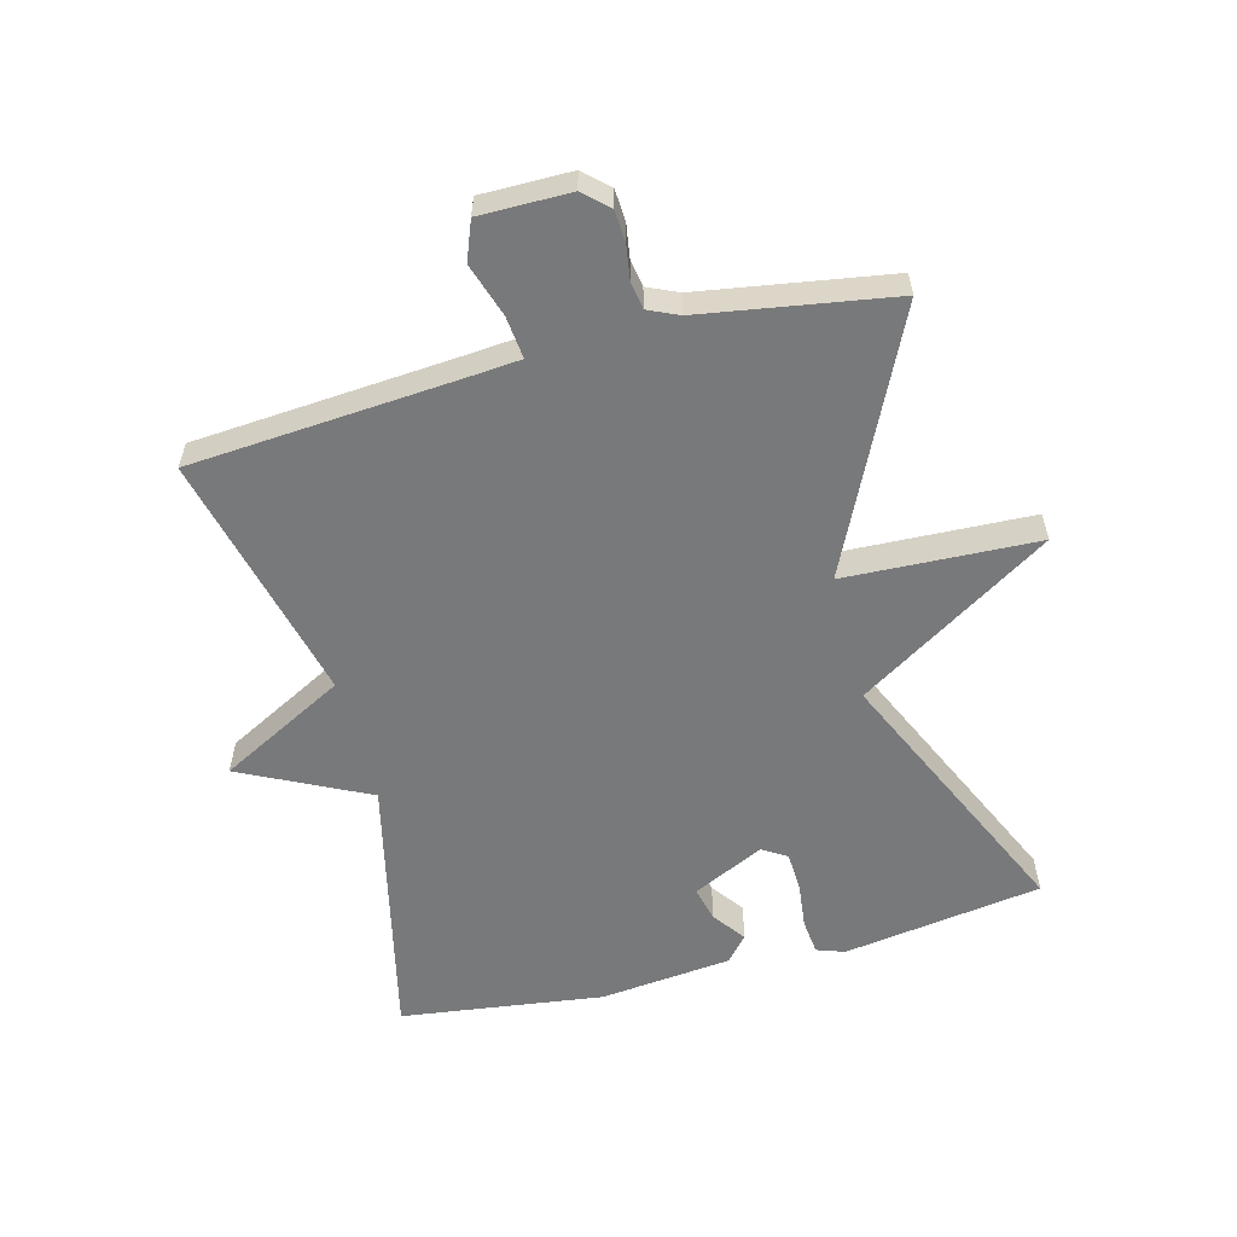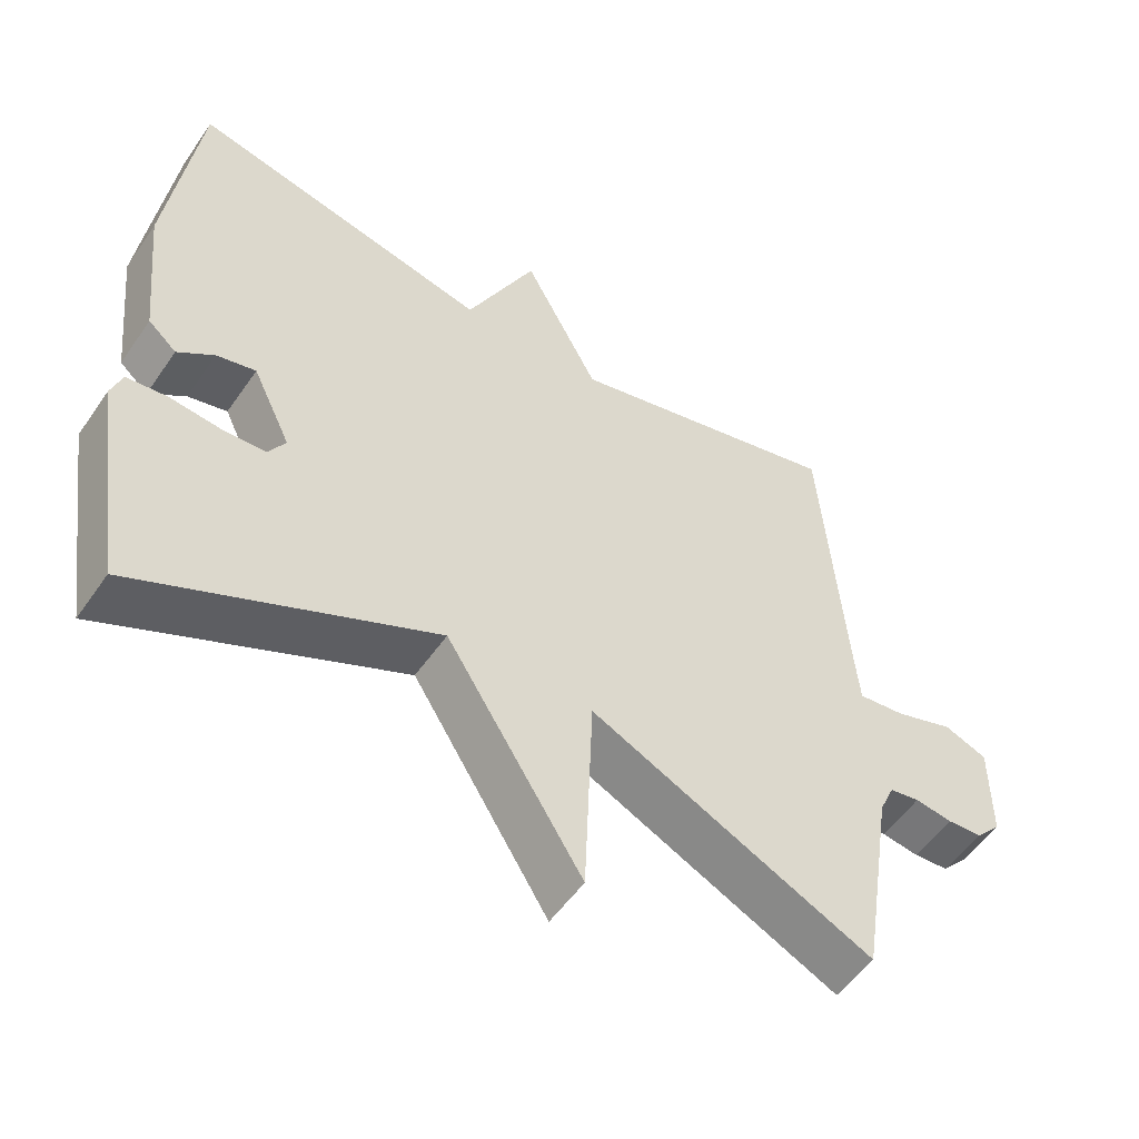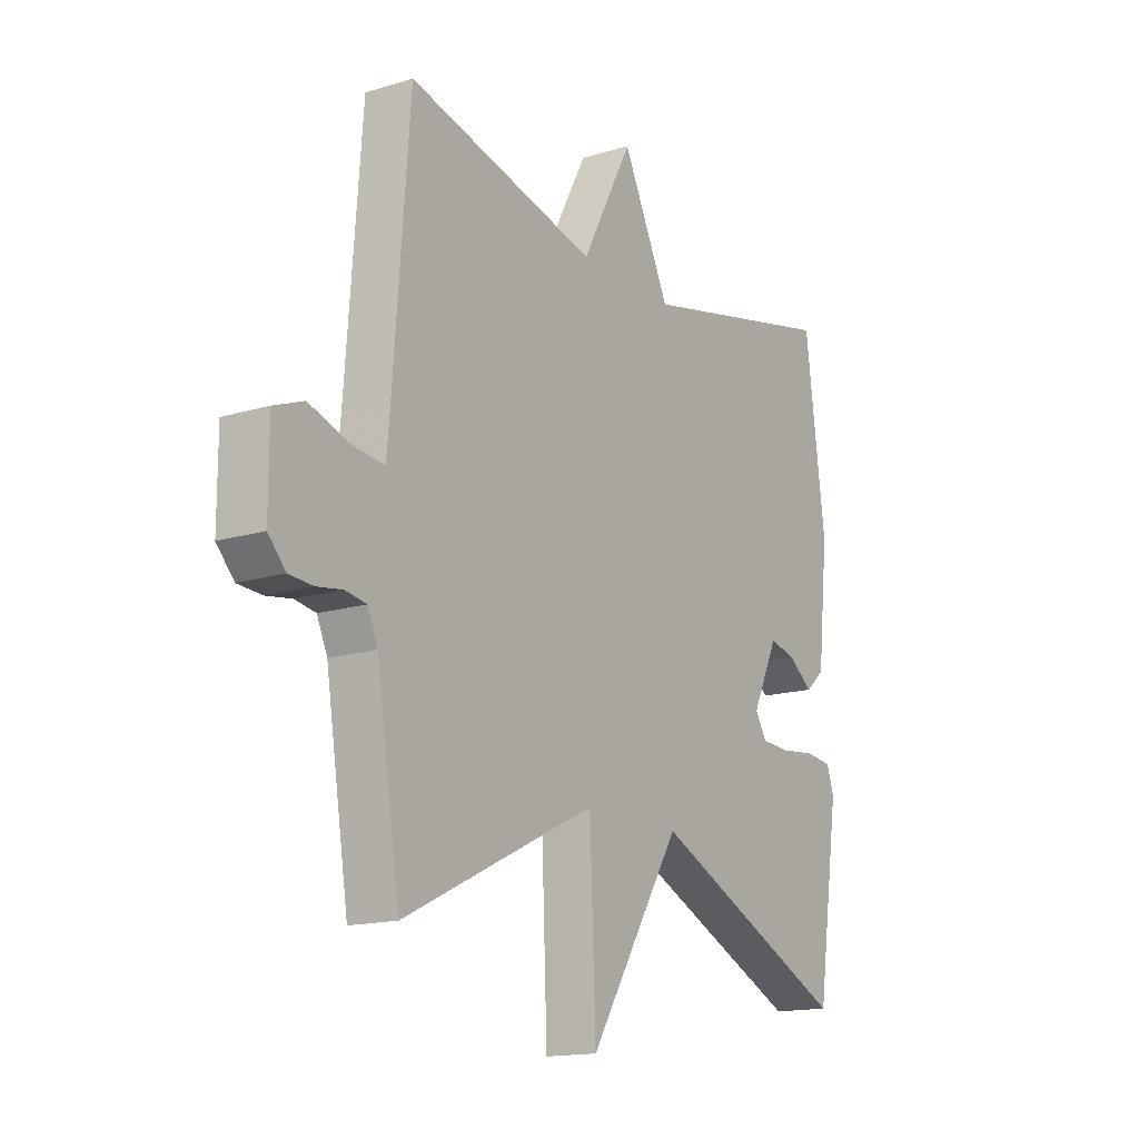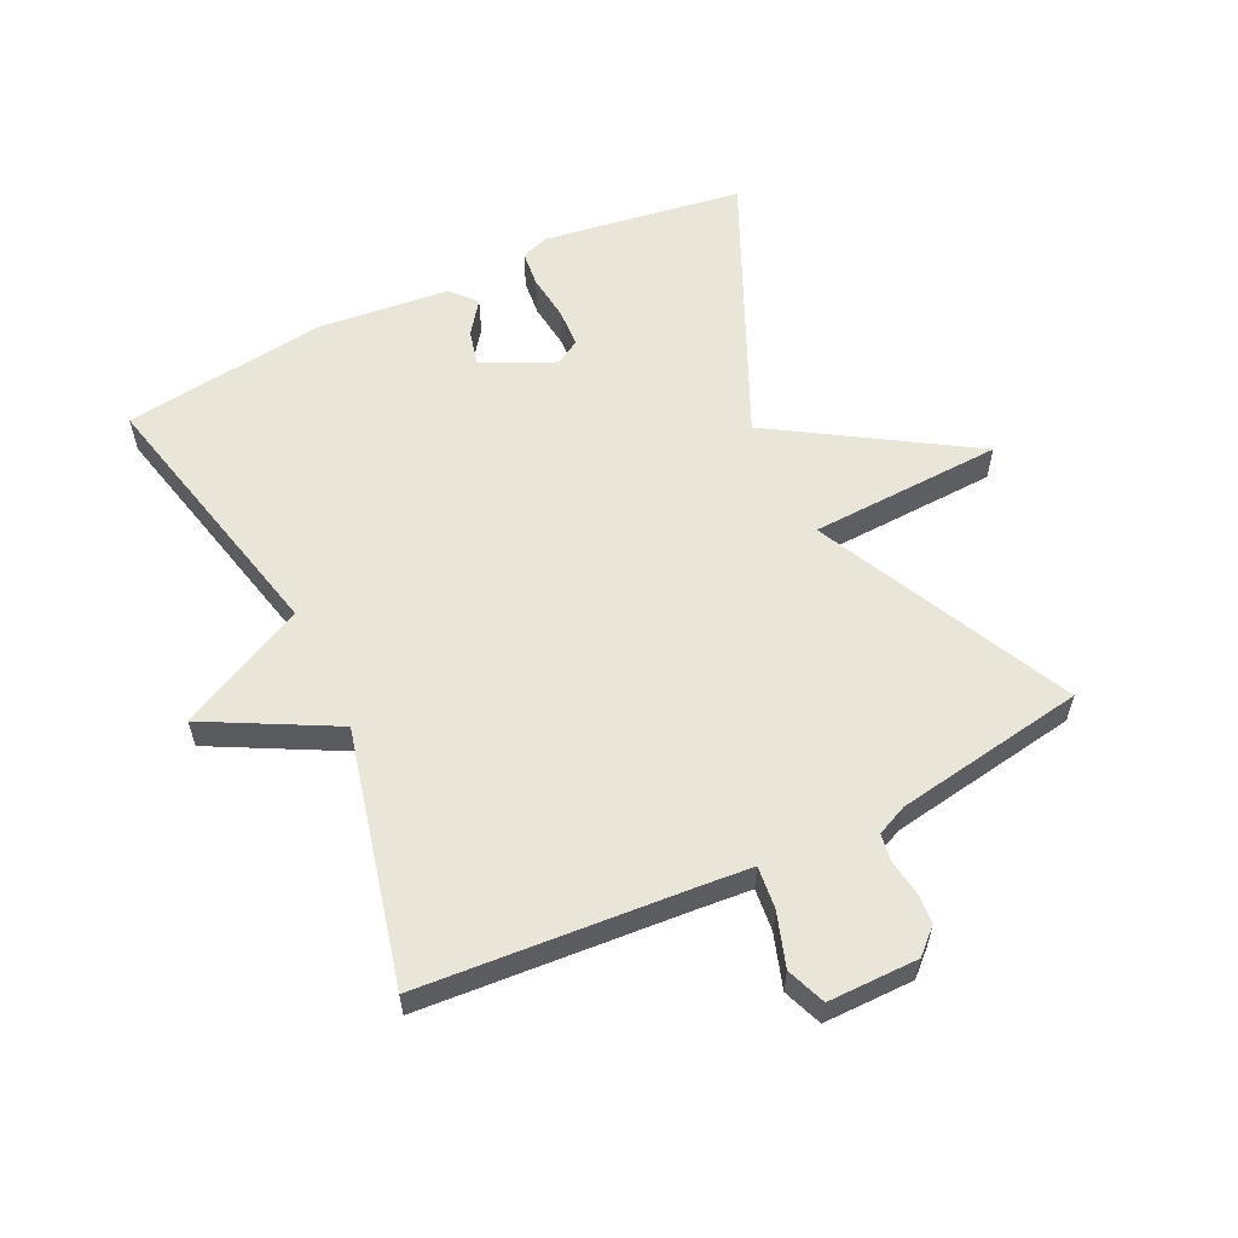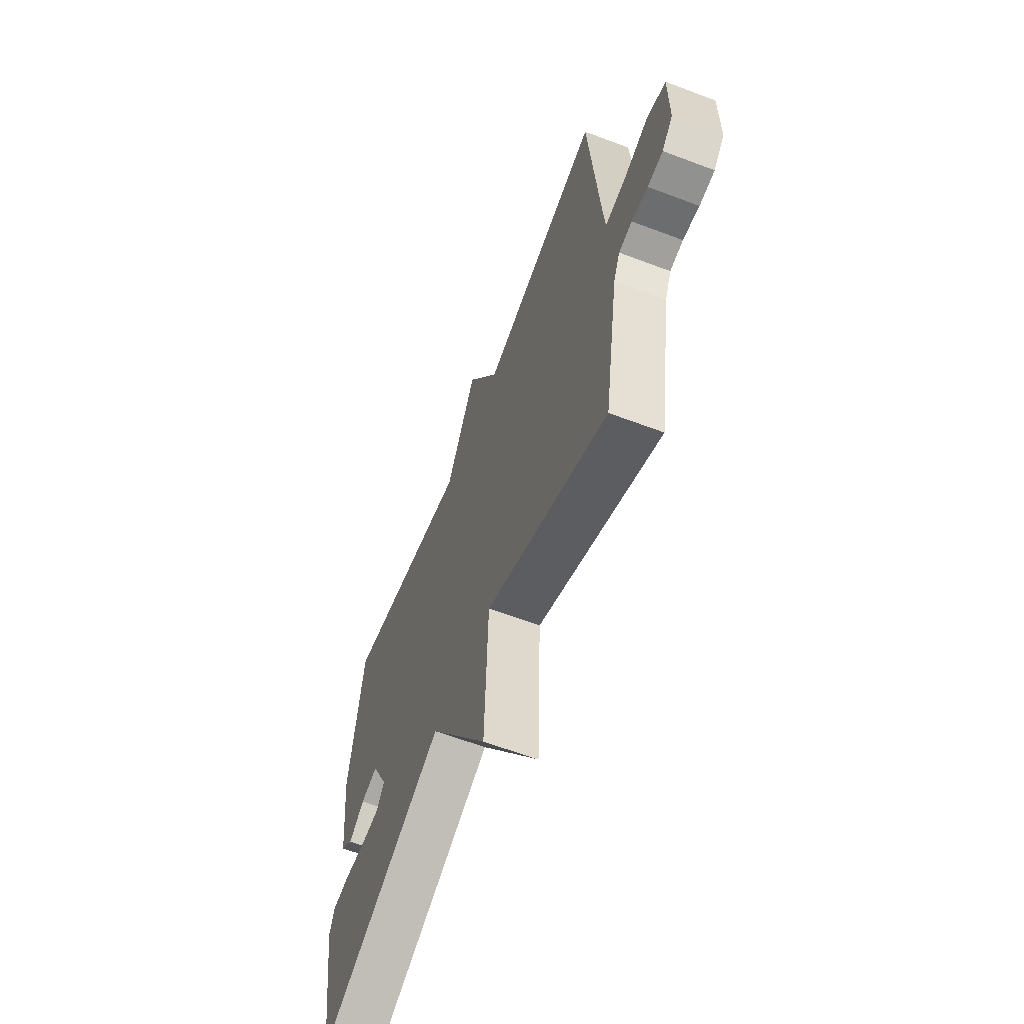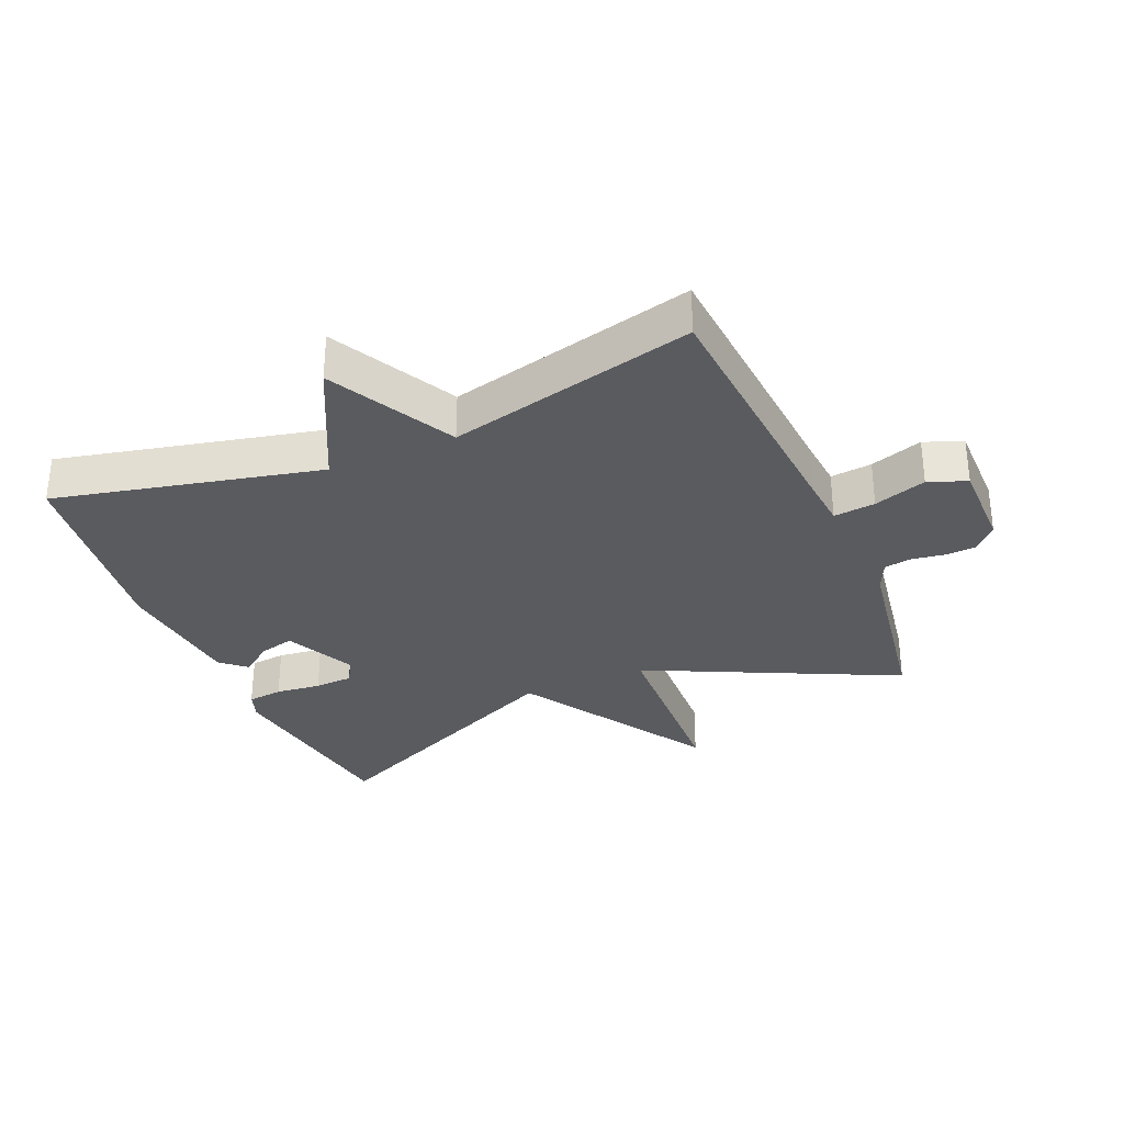
<metadata>
{"format":"obj","ext":"obj","renderer":"f3d","projection":"perspective","resolution":1024,"background":"white","views":[{"elev":-57.7,"azim":104.6,"up":"+Y"},{"elev":-53.3,"azim":-33.9,"up":"+Z"},{"elev":-15.6,"azim":122.5,"up":"+Z"},{"elev":58.4,"azim":64.1,"up":"+Y"},{"elev":-62.5,"azim":69.0,"up":"+Z"},{"elev":-32.0,"azim":23.1,"up":"+Y"}]}
</metadata>
<code>
v 0.5 0.07 0.5
v 0.532 0.07 0.087
v 0.539 0.07 0.008
v 0.604 0.07 0.015
v 0.686 0.07 0.042
v 0.746 0.07 0.019
v 0.746 0.07 -0.12
v 0.711 0.07 -0.158
v 0.662 0.07 -0.161
v 0.61 0.07 -0.153
v 0.568 0.07 -0.16
v 0.547 0.07 -0.207
v 0.5 0.07 -0.5
v 0.108 0.07 -0.313
v 0.096 0.07 -0.61
v -0.092 0.07 -0.313
v -0.5 0.07 -0.5
v -0.547 0.07 -0.193
v -0.532 0.07 -0.15
v -0.477 0.07 -0.144
v -0.406 0.07 -0.152
v -0.346 0.07 -0.149
v -0.323 0.07 -0.111
v -0.376 0.07 -0.001
v -0.43 0.07 -0.014
v -0.48 0.07 -0.051
v -0.519 0.07 -0.017
v -0.541 0.07 0.187
v -0.5 0.07 0.5
v -0.086 0.07 0.406
v 0.01 0.07 0.601
v 0.114 0.07 0.406
v 0.5 0 0.5
v 0.532 0 0.087
v 0.539 0 0.008
v 0.604 0 0.015
v 0.686 0 0.042
v 0.746 0 0.019
v 0.746 0 -0.12
v 0.711 0 -0.158
v 0.662 0 -0.161
v 0.61 0 -0.153
v 0.568 0 -0.16
v 0.547 0 -0.207
v 0.5 0 -0.5
v 0.108 0 -0.313
v 0.096 0 -0.61
v -0.092 0 -0.313
v -0.5 0 -0.5
v -0.547 0 -0.193
v -0.532 0 -0.15
v -0.477 0 -0.144
v -0.406 0 -0.152
v -0.346 0 -0.149
v -0.323 0 -0.111
v -0.376 0 -0.001
v -0.43 0 -0.014
v -0.48 0 -0.051
v -0.519 0 -0.017
v -0.541 0 0.187
v -0.5 0 0.5
v -0.086 0 0.406
v 0.01 0 0.601
v 0.114 0 0.406
f 30 31 32
f 28 29 30
f 27 28 30
f 26 27 30
f 25 26 30
f 24 25 30 32
f 32 1 2
f 24 32 2
f 23 24 2
f 19 20 21
f 18 19 21
f 17 18 21
f 16 17 21
f 16 21 22
f 14 15 16
f 23 2 3
f 22 23 3
f 16 22 3
f 14 16 3
f 8 9 10
f 7 8 10
f 6 7 10
f 5 6 10
f 4 5 10
f 4 10 11
f 3 4 11 12
f 3 12 13 14
f 64 63 62
f 62 61 60
f 62 60 59
f 62 59 58
f 62 58 57
f 64 62 57 56
f 34 33 64
f 34 64 56
f 34 56 55
f 53 52 51
f 53 51 50
f 53 50 49
f 53 49 48
f 54 53 48
f 48 47 46
f 35 34 55
f 35 55 54
f 35 54 48
f 35 48 46
f 42 41 40
f 42 40 39
f 42 39 38
f 42 38 37
f 42 37 36
f 43 42 36
f 44 43 36 35
f 46 45 44 35
f 1 33 34 2
f 2 34 35 3
f 3 35 36 4
f 4 36 37 5
f 5 37 38 6
f 6 38 39 7
f 7 39 40 8
f 8 40 41 9
f 9 41 42 10
f 10 42 43 11
f 11 43 44 12
f 12 44 45 13
f 13 45 46 14
f 14 46 47 15
f 15 47 48 16
f 16 48 49 17
f 17 49 50 18
f 18 50 51 19
f 19 51 52 20
f 20 52 53 21
f 21 53 54 22
f 22 54 55 23
f 23 55 56 24
f 24 56 57 25
f 25 57 58 26
f 26 58 59 27
f 27 59 60 28
f 28 60 61 29
f 29 61 62 30
f 30 62 63 31
f 31 63 64 32
f 32 64 33 1

</code>
